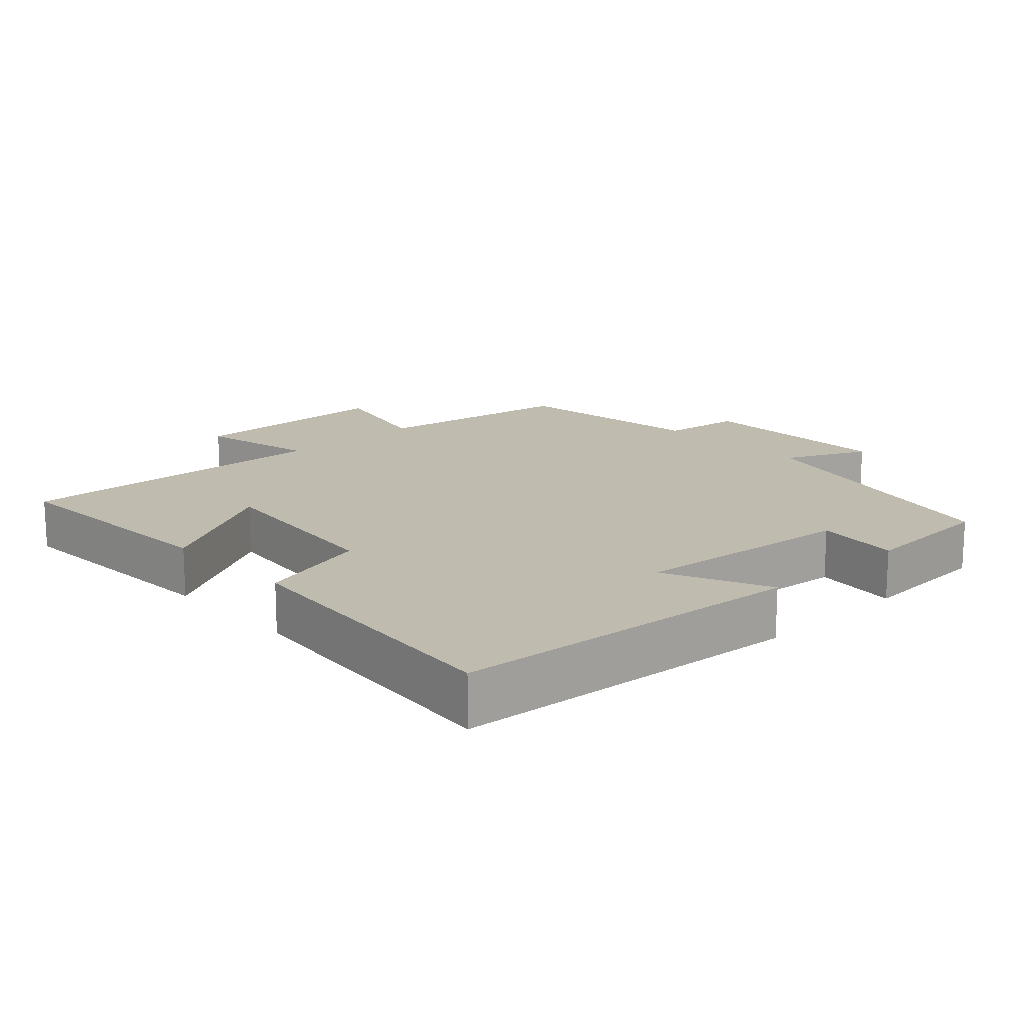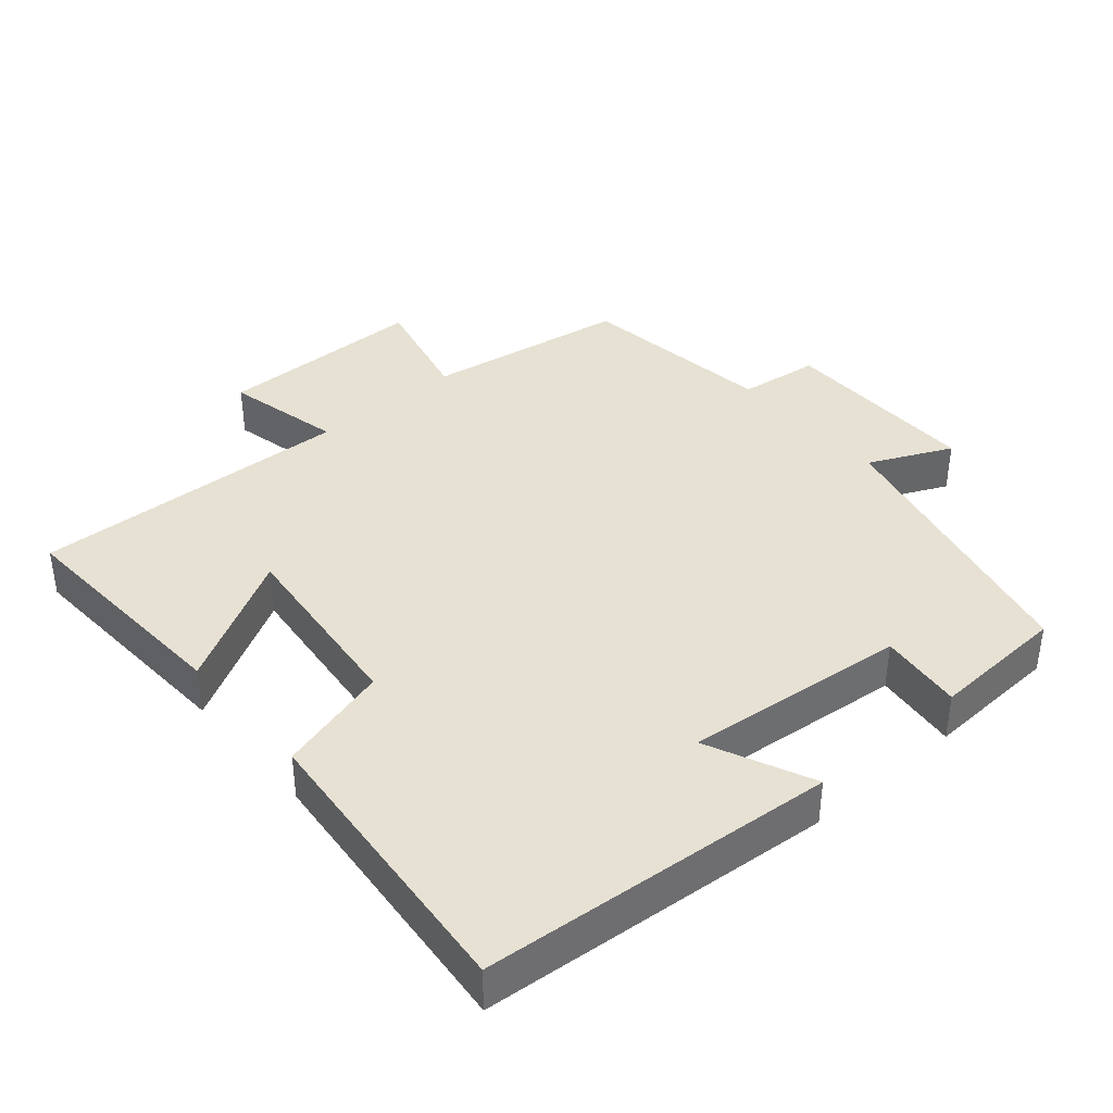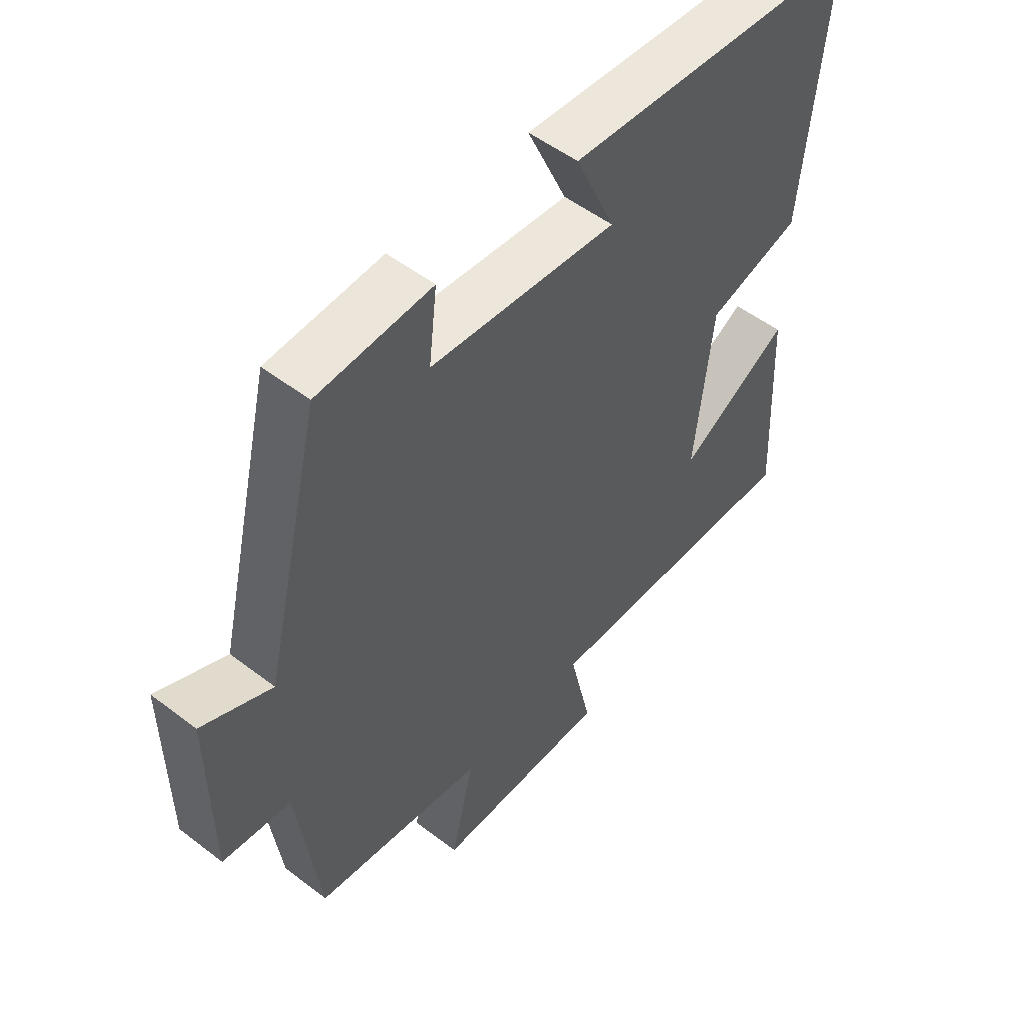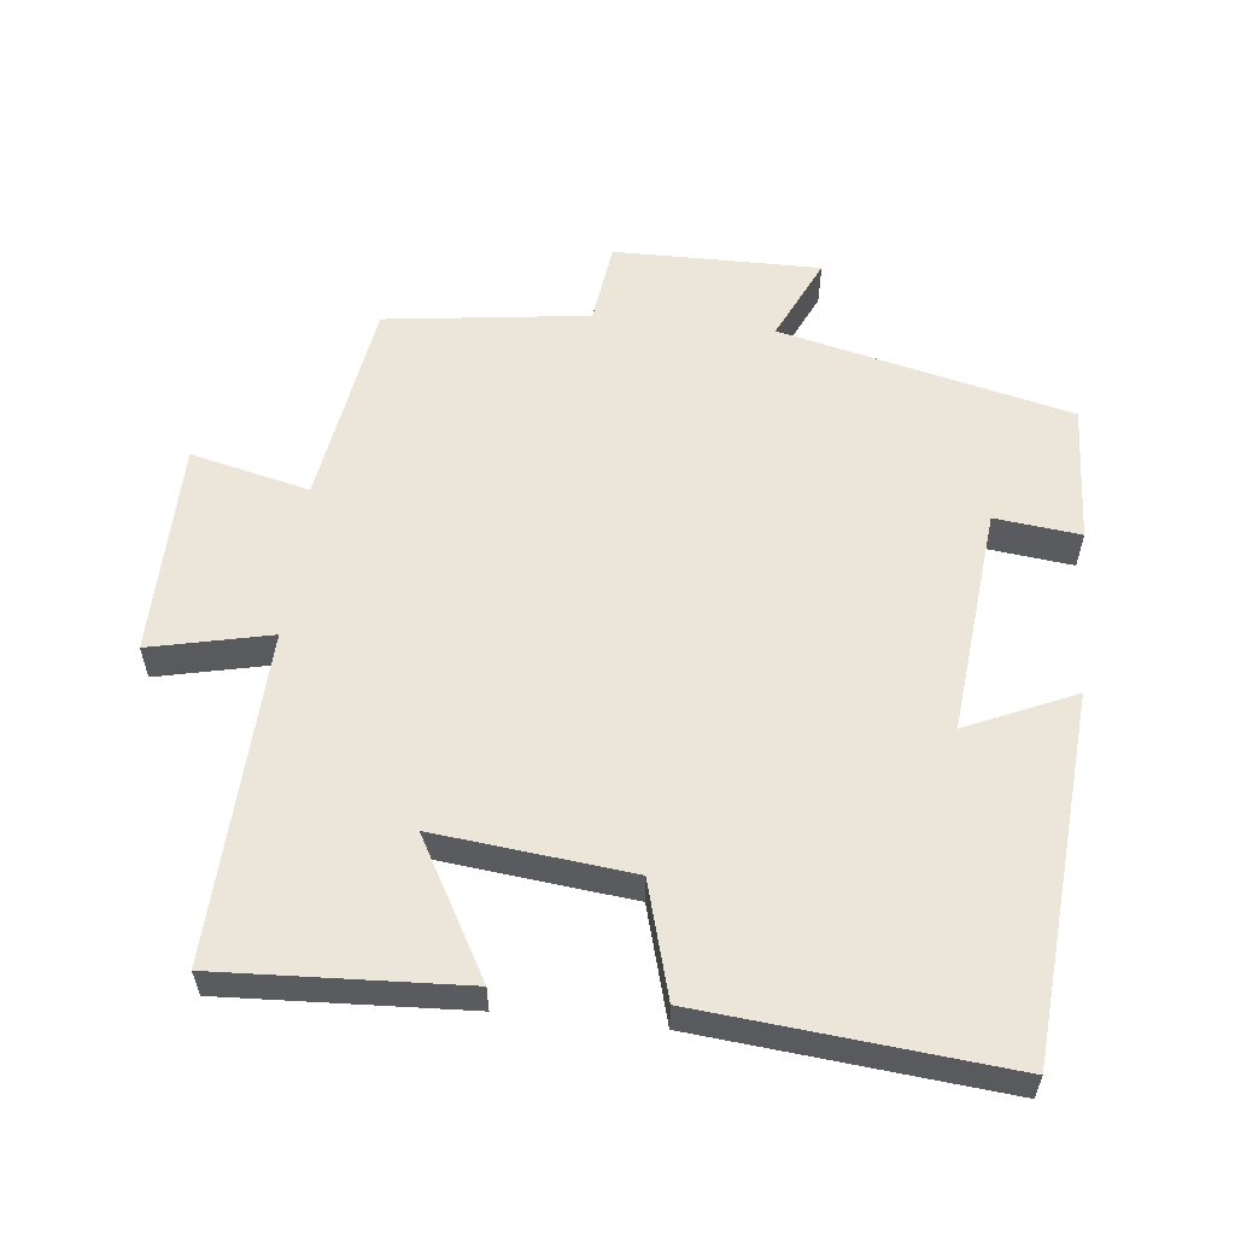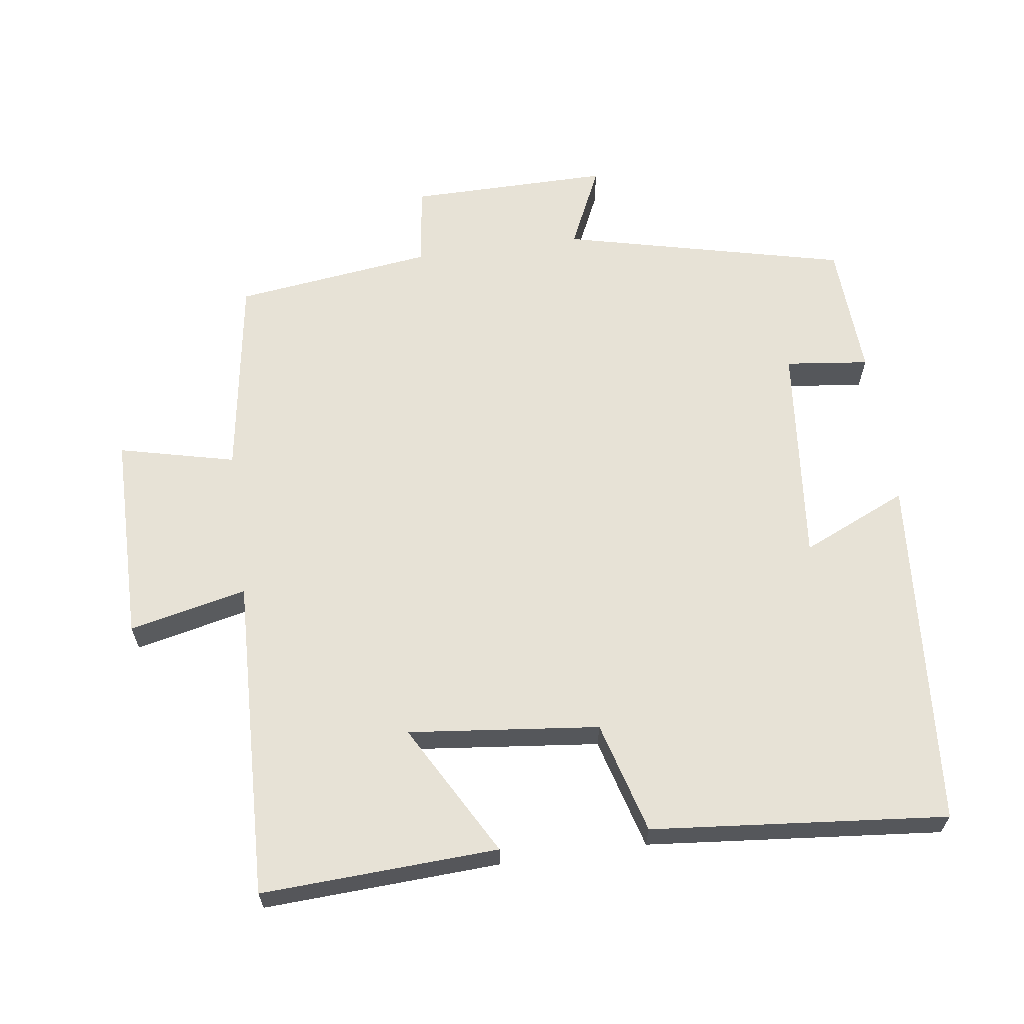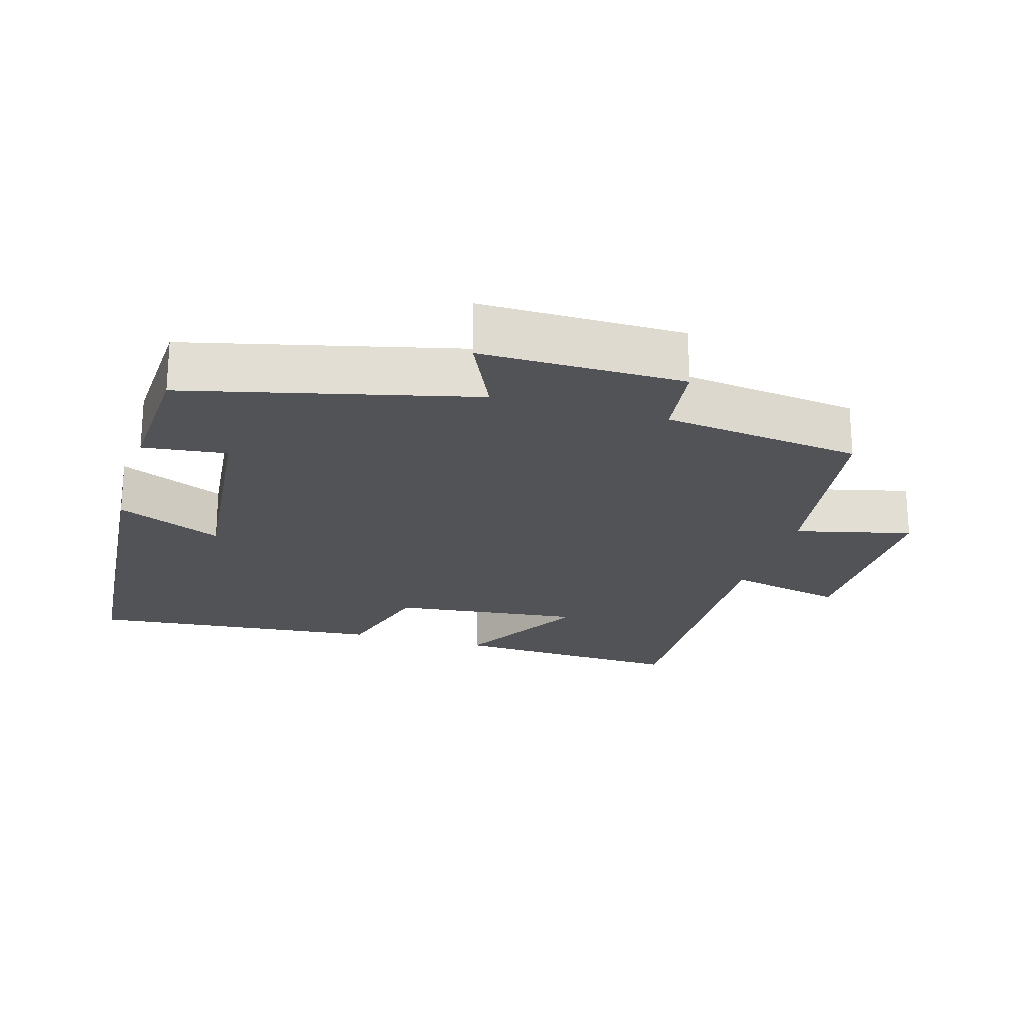
<metadata>
{"format":"obj","ext":"obj","renderer":"f3d","projection":"perspective","resolution":1024,"background":"white","views":[{"elev":16.2,"azim":-43.1,"up":"+Y"},{"elev":38.7,"azim":-40.8,"up":"+Y"},{"elev":52.2,"azim":129.6,"up":"+Z"},{"elev":57.1,"azim":-83.8,"up":"+Y"},{"elev":63.2,"azim":-97.9,"up":"+Y"},{"elev":-22.0,"azim":73.7,"up":"+Y"}]}
</metadata>
<code>
v 0.402 0.07 0.49
v 0.5 0.07 0.081
v 0.619 0.07 0.136
v 0.617 0.07 -0.154
v 0.5 0.07 -0.169
v 0.463 0.07 -0.455
v 0.17 0.07 -0.5
v 0.21 0.07 -0.667
v -0.092 0.07 -0.669
v -0.054 0.07 -0.5
v -0.517 0.07 -0.517
v -0.5 0.07 -0.177
v -0.309 0.07 -0.284
v -0.339 0.07 -0.01
v -0.5 0.07 0.035
v -0.54 0.07 0.459
v -0.031 0.07 0.5
v -0.099 0.07 0.348
v 0.221 0.07 0.38
v 0.207 0.07 0.5
v 0.402 0 0.49
v 0.5 0 0.081
v 0.619 0 0.136
v 0.617 0 -0.154
v 0.5 0 -0.169
v 0.463 0 -0.455
v 0.17 0 -0.5
v 0.21 0 -0.667
v -0.092 0 -0.669
v -0.054 0 -0.5
v -0.517 0 -0.517
v -0.5 0 -0.177
v -0.309 0 -0.284
v -0.339 0 -0.01
v -0.5 0 0.035
v -0.54 0 0.459
v -0.031 0 0.5
v -0.099 0 0.348
v 0.221 0 0.38
v 0.207 0 0.5
f 19 20 1 2
f 18 19 2
f 15 16 17 18
f 14 15 18 2
f 13 14 2
f 10 11 12 13
f 10 13 2
f 7 8 9 10
f 5 6 7 10
f 5 10 2 3
f 3 4 5
f 22 21 40 39
f 22 39 38
f 38 37 36 35
f 22 38 35 34
f 22 34 33
f 33 32 31 30
f 22 33 30
f 30 29 28 27
f 30 27 26 25
f 23 22 30 25
f 25 24 23
f 1 21 22 2
f 2 22 23 3
f 3 23 24 4
f 4 24 25 5
f 5 25 26 6
f 6 26 27 7
f 7 27 28 8
f 8 28 29 9
f 9 29 30 10
f 10 30 31 11
f 11 31 32 12
f 12 32 33 13
f 13 33 34 14
f 14 34 35 15
f 15 35 36 16
f 16 36 37 17
f 17 37 38 18
f 18 38 39 19
f 19 39 40 20
f 20 40 21 1

</code>
